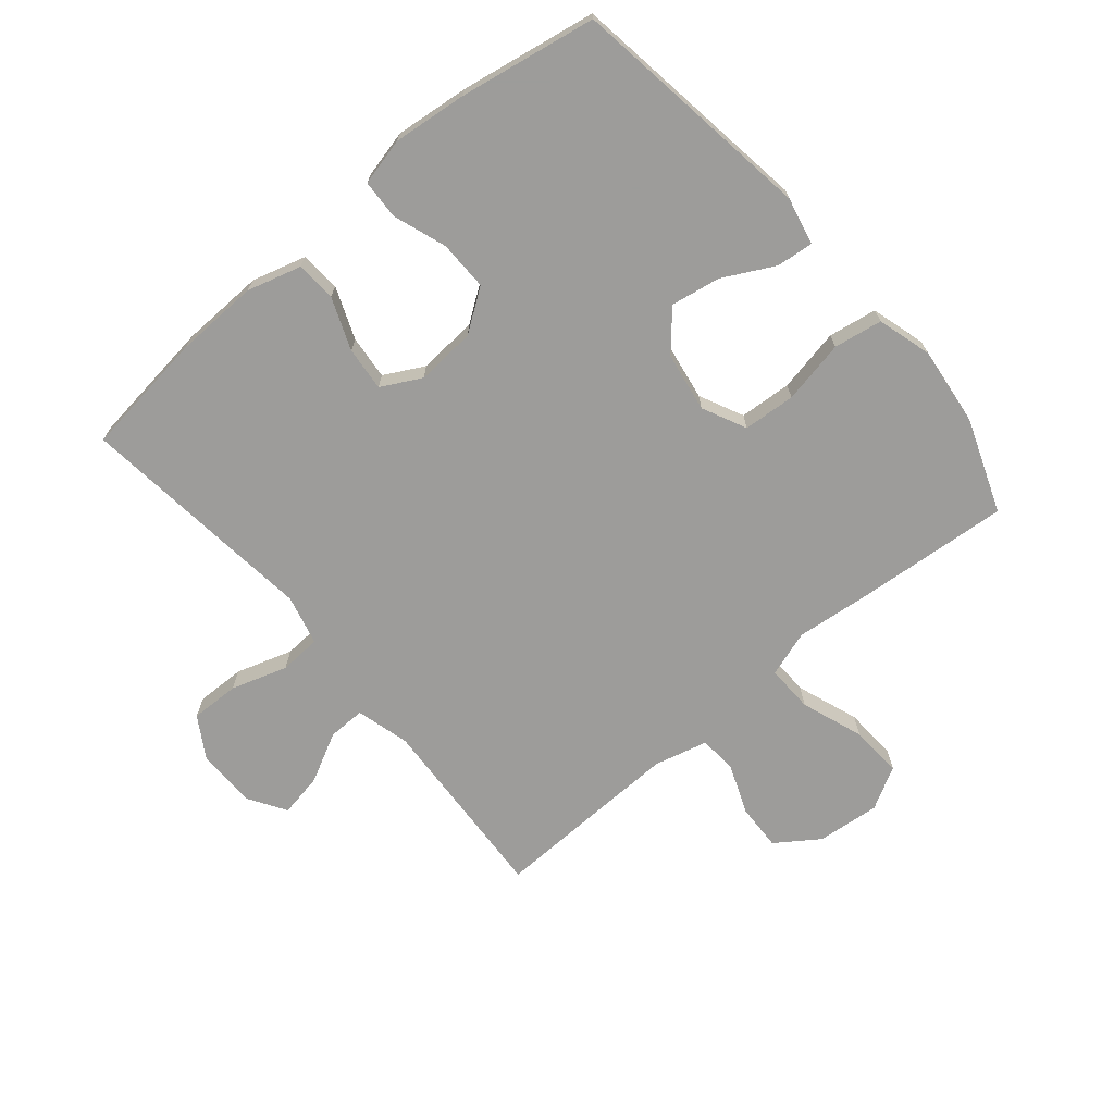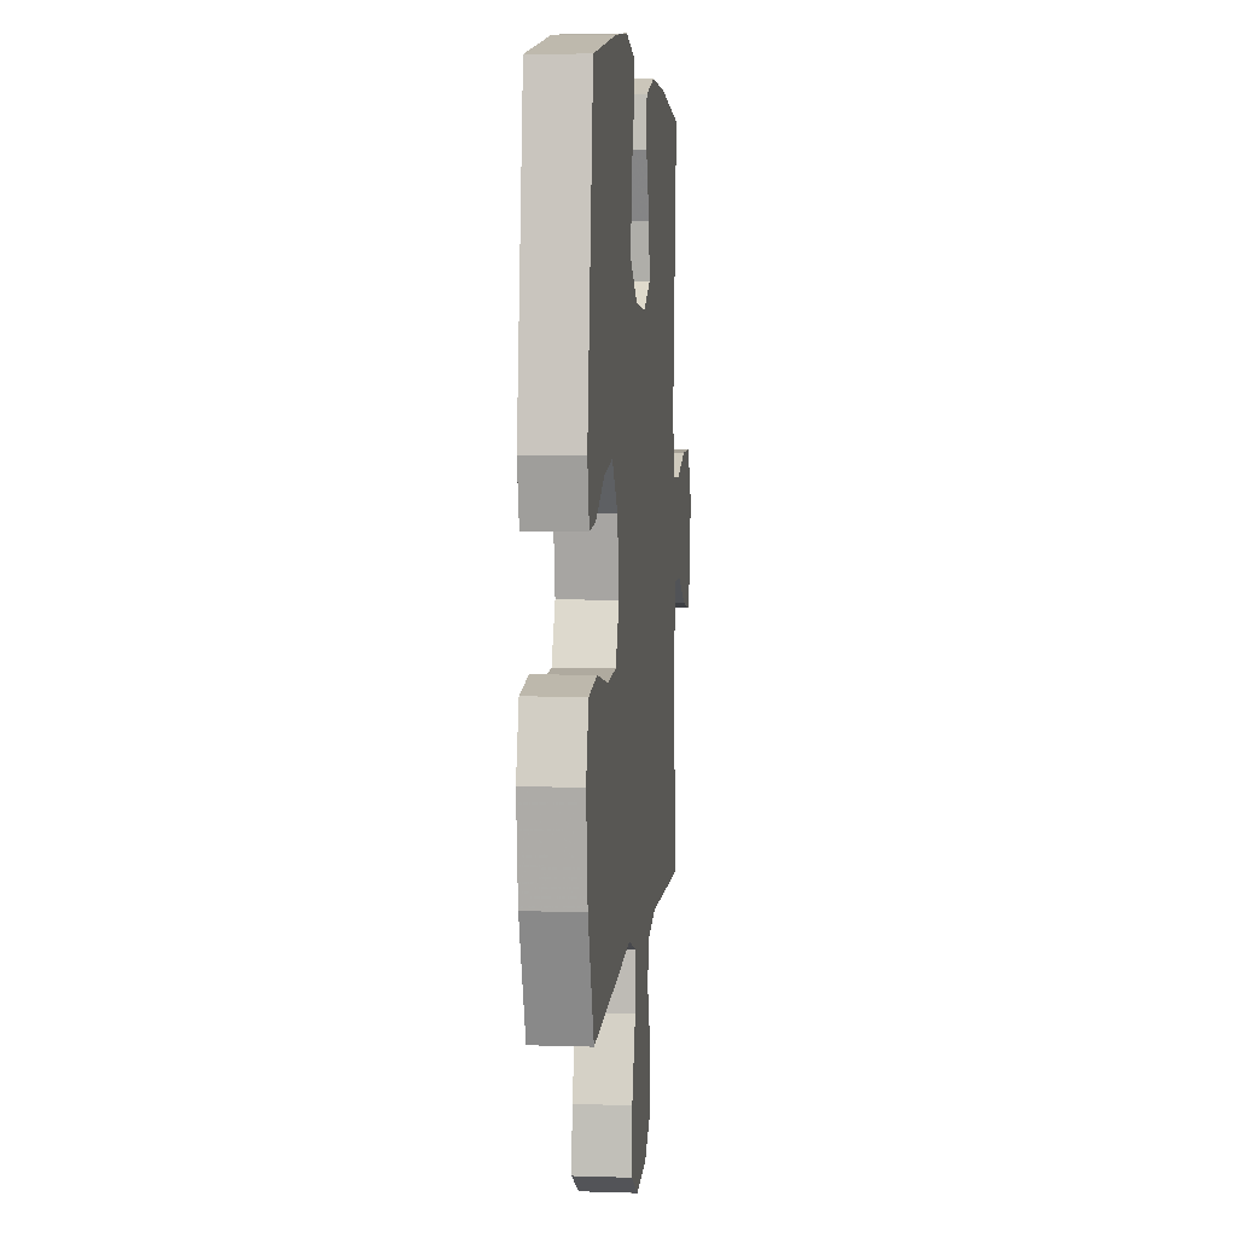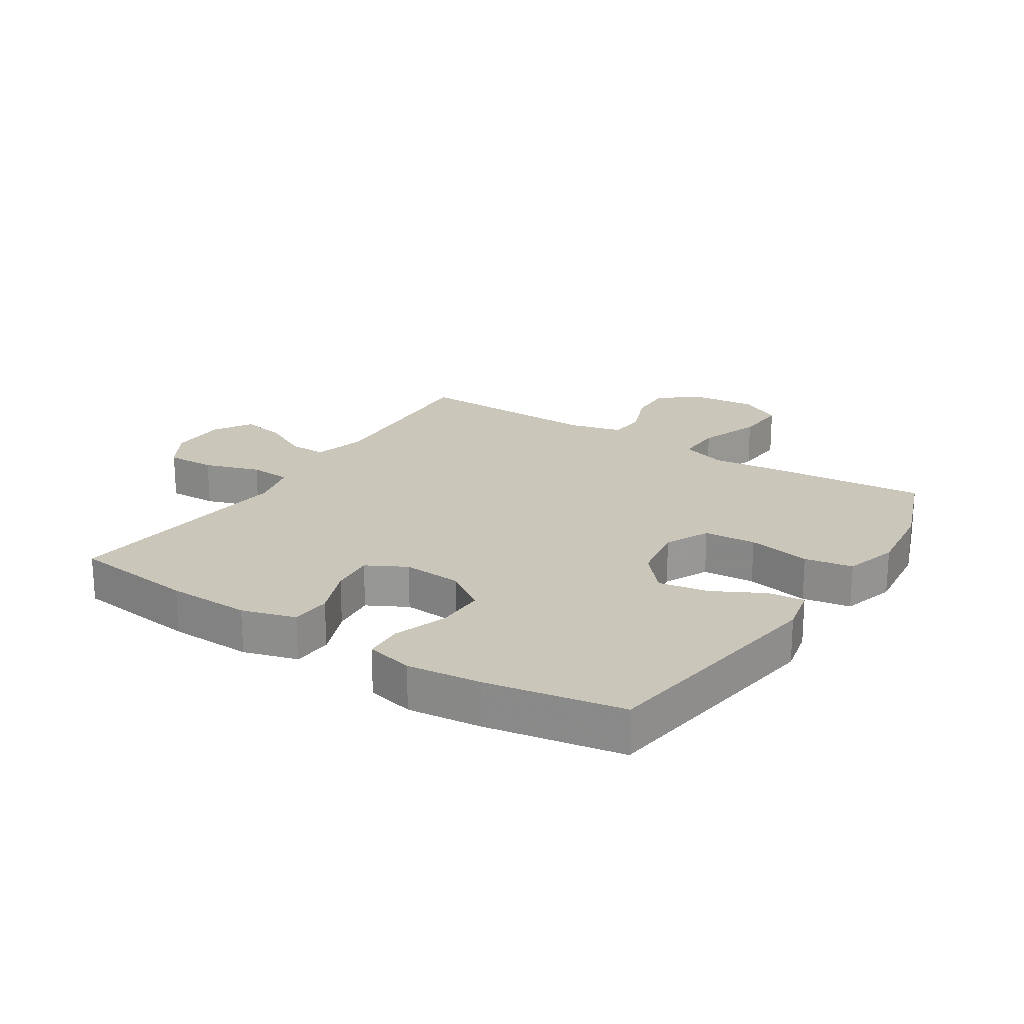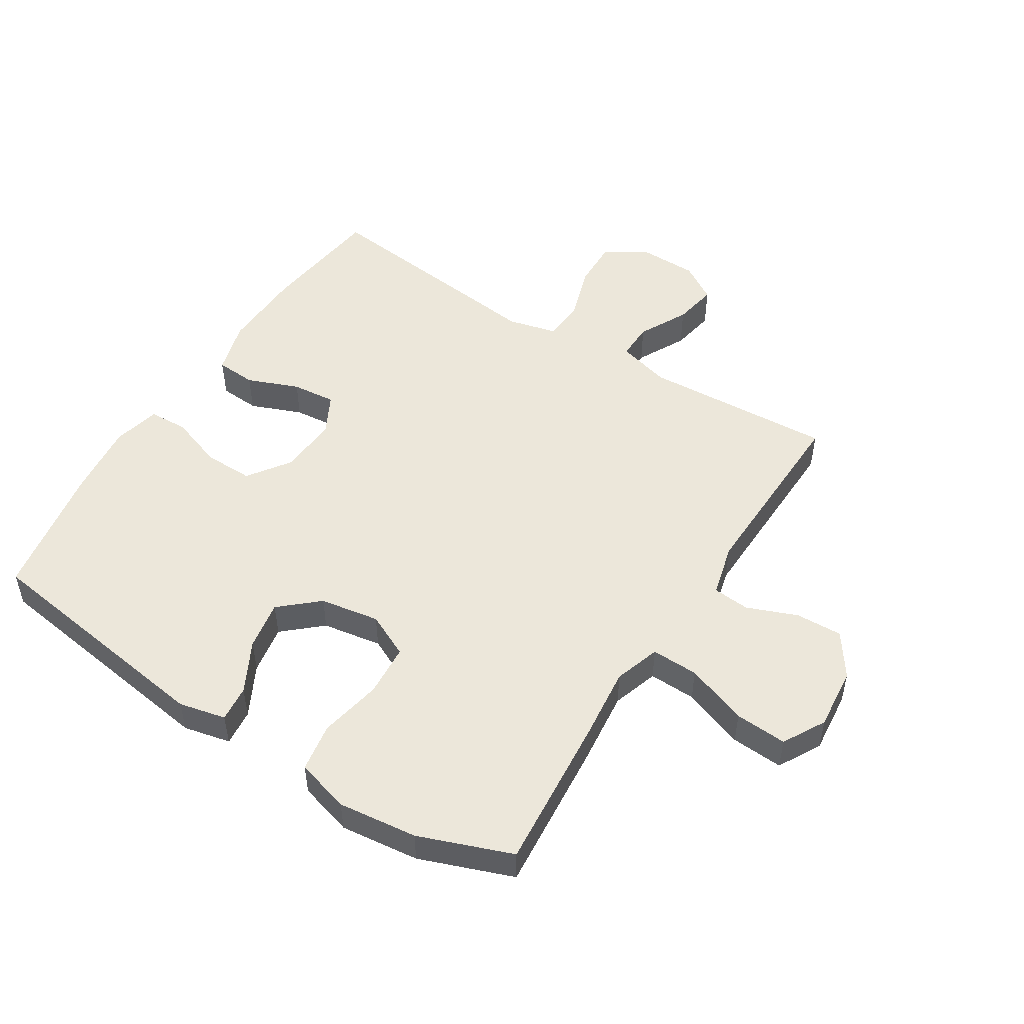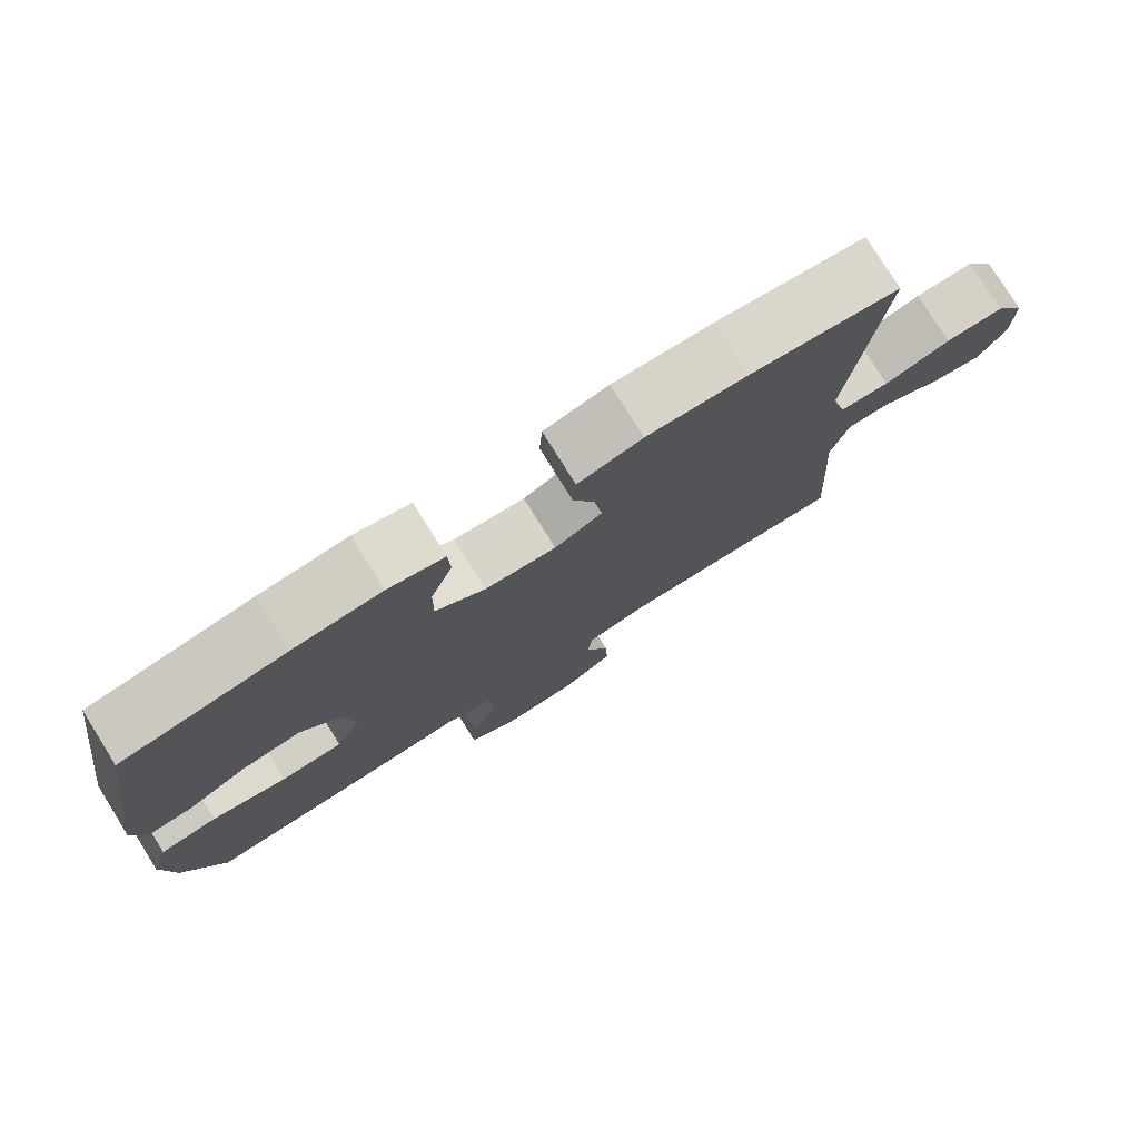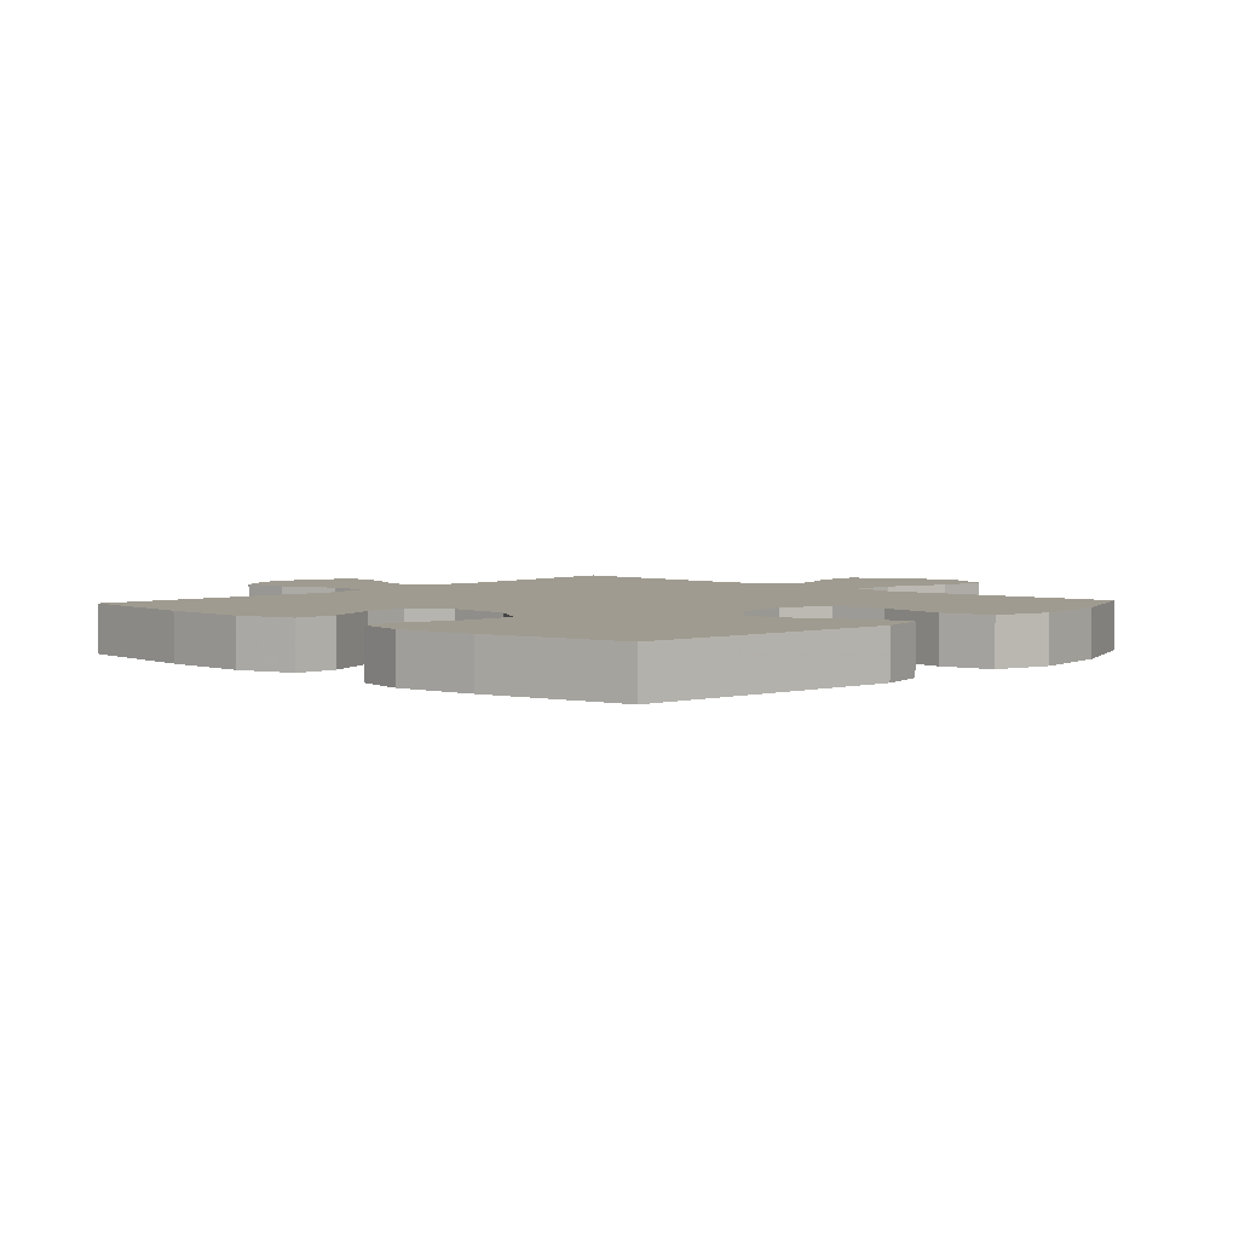
<metadata>
{"format":"obj","ext":"obj","renderer":"f3d","projection":"perspective","resolution":1024,"background":"white","views":[{"elev":-70.0,"azim":40.2,"up":"+Y"},{"elev":5.5,"azim":95.8,"up":"+Z"},{"elev":21.2,"azim":32.8,"up":"+Y"},{"elev":50.7,"azim":122.3,"up":"+Y"},{"elev":78.1,"azim":148.0,"up":"+Z"},{"elev":4.0,"azim":42.4,"up":"+Y"}]}
</metadata>
<code>
v -0.5 0.07 0.5
v -0.299 0.07 0.525
v -0.165 0.07 0.529
v -0.078 0.07 0.504
v -0.074 0.07 0.439
v -0.107 0.07 0.356
v -0.114 0.07 0.285
v -0.05 0.07 0.251
v 0.046 0.07 0.258
v 0.113 0.07 0.305
v 0.112 0.07 0.385
v 0.082 0.07 0.471
v 0.085 0.07 0.534
v 0.161 0.07 0.552
v 0.28 0.07 0.539
v 0.5 0.07 0.5
v 0.556 0.07 0.105
v 0.539 0.07 0.029
v 0.48 0.07 0.035
v 0.398 0.07 0.078
v 0.318 0.07 0.092
v 0.264 0.07 0.031
v 0.248 0.07 -0.065
v 0.282 0.07 -0.136
v 0.366 0.07 -0.142
v 0.468 0.07 -0.122
v 0.546 0.07 -0.135
v 0.571 0.07 -0.222
v 0.556 0.07 -0.35
v 0.5 0.07 -0.5
v 0.252 0.07 -0.479
v 0.132 0.07 -0.466
v 0.058 0.07 -0.49
v 0.06 0.07 -0.566
v 0.096 0.07 -0.666
v 0.101 0.07 -0.75
v 0.033 0.07 -0.788
v -0.068 0.07 -0.778
v -0.137 0.07 -0.73
v -0.134 0.07 -0.655
v -0.102 0.07 -0.574
v -0.107 0.07 -0.514
v -0.193 0.07 -0.492
v -0.5 0.07 -0.5
v -0.482 0.07 -0.193
v -0.505 0.07 -0.107
v -0.565 0.07 -0.108
v -0.644 0.07 -0.149
v -0.715 0.07 -0.162
v -0.753 0.07 -0.101
v -0.754 0.07 -0.006
v -0.713 0.07 0.061
v -0.634 0.07 0.059
v -0.544 0.07 0.03
v -0.477 0.07 0.034
v -0.457 0.07 0.114
v -0.471 0.07 0.237
v -0.5 0 0.5
v -0.299 0 0.525
v -0.165 0 0.529
v -0.078 0 0.504
v -0.074 0 0.439
v -0.107 0 0.356
v -0.114 0 0.285
v -0.05 0 0.251
v 0.046 0 0.258
v 0.113 0 0.305
v 0.112 0 0.385
v 0.082 0 0.471
v 0.085 0 0.534
v 0.161 0 0.552
v 0.28 0 0.539
v 0.5 0 0.5
v 0.556 0 0.105
v 0.539 0 0.029
v 0.48 0 0.035
v 0.398 0 0.078
v 0.318 0 0.092
v 0.264 0 0.031
v 0.248 0 -0.065
v 0.282 0 -0.136
v 0.366 0 -0.142
v 0.468 0 -0.122
v 0.546 0 -0.135
v 0.571 0 -0.222
v 0.556 0 -0.35
v 0.5 0 -0.5
v 0.252 0 -0.479
v 0.132 0 -0.466
v 0.058 0 -0.49
v 0.06 0 -0.566
v 0.096 0 -0.666
v 0.101 0 -0.75
v 0.033 0 -0.788
v -0.068 0 -0.778
v -0.137 0 -0.73
v -0.134 0 -0.655
v -0.102 0 -0.574
v -0.107 0 -0.514
v -0.193 0 -0.492
v -0.5 0 -0.5
v -0.482 0 -0.193
v -0.505 0 -0.107
v -0.565 0 -0.108
v -0.644 0 -0.149
v -0.715 0 -0.162
v -0.753 0 -0.101
v -0.754 0 -0.006
v -0.713 0 0.061
v -0.634 0 0.059
v -0.544 0 0.03
v -0.477 0 0.034
v -0.457 0 0.114
v -0.471 0 0.237
f 56 57 1 2
f 55 56 2 3
f 51 52 53 54
f 51 54 55
f 50 51 55
f 47 48 49 50
f 46 47 50 55
f 45 46 55 3
f 43 44 45 3
f 38 39 40 41
f 38 41 42
f 37 38 42
f 34 35 36 37
f 33 34 37 42
f 32 33 42 43
f 30 31 32
f 29 30 32
f 25 26 27 28
f 24 25 28 29
f 17 18 19 20
f 17 20 21
f 16 17 21
f 15 16 21 22
f 11 12 13 14
f 10 11 14 15
f 3 4 5 6
f 3 6 7
f 43 3 7
f 24 29 32 43
f 23 24 43 7
f 10 15 22 23
f 9 10 23
f 8 9 23
f 7 8 23
f 59 58 114 113
f 60 59 113 112
f 111 110 109 108
f 112 111 108
f 112 108 107
f 107 106 105 104
f 112 107 104 103
f 60 112 103 102
f 60 102 101 100
f 98 97 96 95
f 99 98 95
f 99 95 94
f 94 93 92 91
f 99 94 91 90
f 100 99 90 89
f 89 88 87
f 89 87 86
f 85 84 83 82
f 86 85 82 81
f 77 76 75 74
f 78 77 74
f 78 74 73
f 79 78 73 72
f 71 70 69 68
f 72 71 68 67
f 63 62 61 60
f 64 63 60
f 64 60 100
f 100 89 86 81
f 64 100 81 80
f 80 79 72 67
f 80 67 66
f 80 66 65
f 80 65 64
f 1 58 59 2
f 2 59 60 3
f 3 60 61 4
f 4 61 62 5
f 5 62 63 6
f 6 63 64 7
f 7 64 65 8
f 8 65 66 9
f 9 66 67 10
f 10 67 68 11
f 11 68 69 12
f 12 69 70 13
f 13 70 71 14
f 14 71 72 15
f 15 72 73 16
f 16 73 74 17
f 17 74 75 18
f 18 75 76 19
f 19 76 77 20
f 20 77 78 21
f 21 78 79 22
f 22 79 80 23
f 23 80 81 24
f 24 81 82 25
f 25 82 83 26
f 26 83 84 27
f 27 84 85 28
f 28 85 86 29
f 29 86 87 30
f 30 87 88 31
f 31 88 89 32
f 32 89 90 33
f 33 90 91 34
f 34 91 92 35
f 35 92 93 36
f 36 93 94 37
f 37 94 95 38
f 38 95 96 39
f 39 96 97 40
f 40 97 98 41
f 41 98 99 42
f 42 99 100 43
f 43 100 101 44
f 44 101 102 45
f 45 102 103 46
f 46 103 104 47
f 47 104 105 48
f 48 105 106 49
f 49 106 107 50
f 50 107 108 51
f 51 108 109 52
f 52 109 110 53
f 53 110 111 54
f 54 111 112 55
f 55 112 113 56
f 56 113 114 57
f 57 114 58 1

</code>
